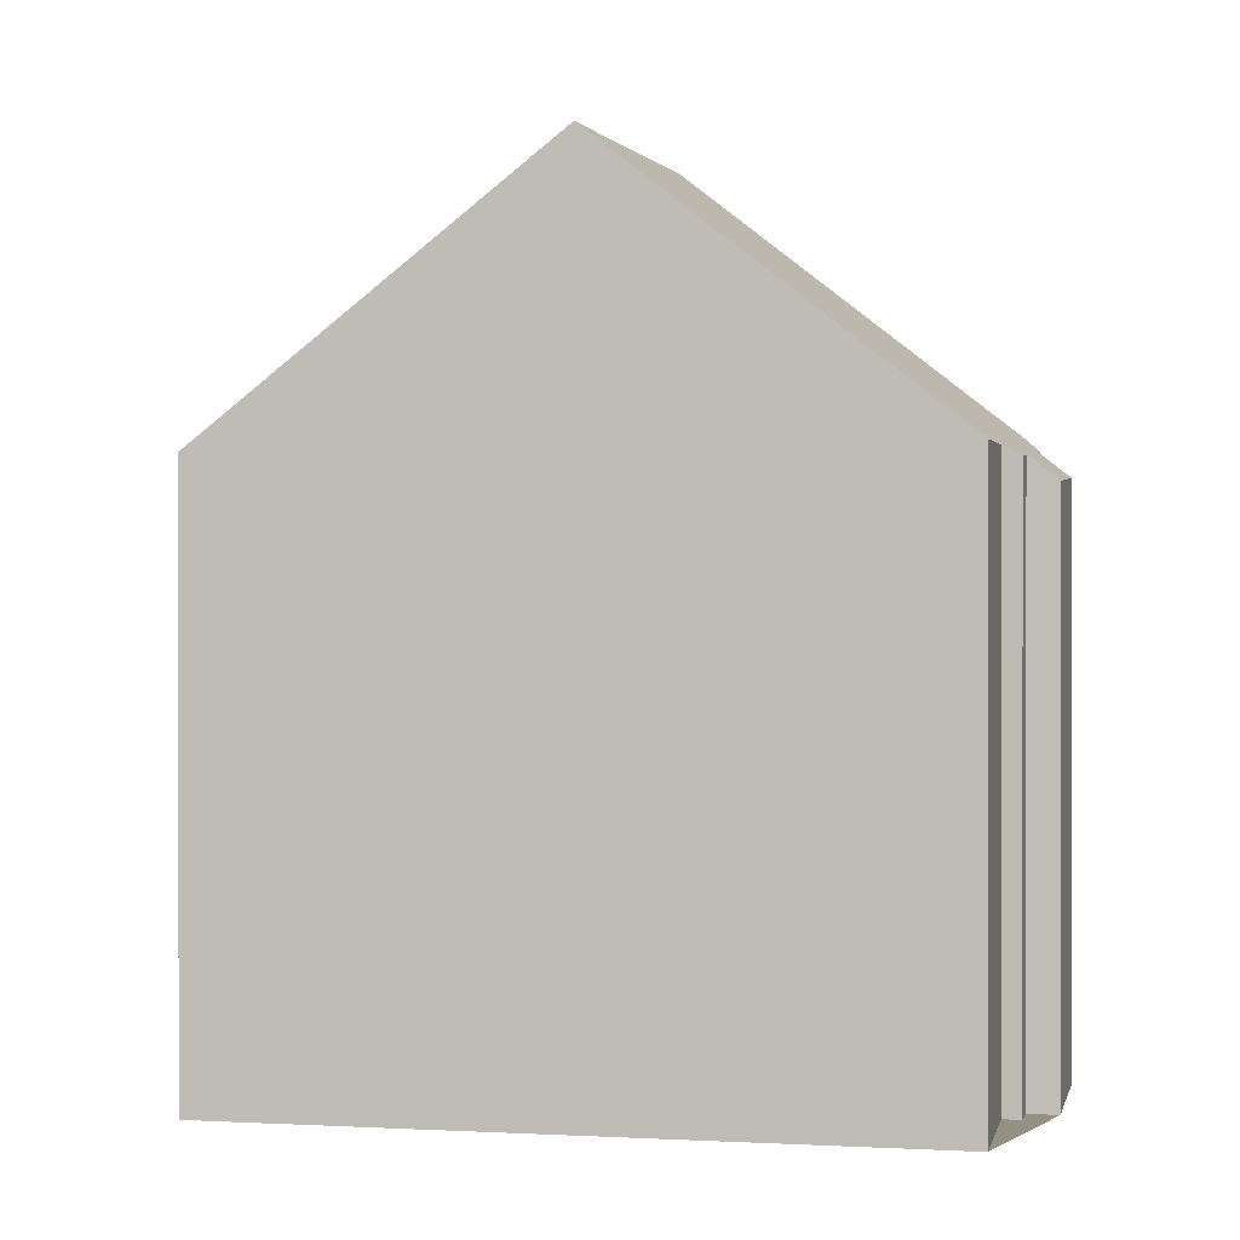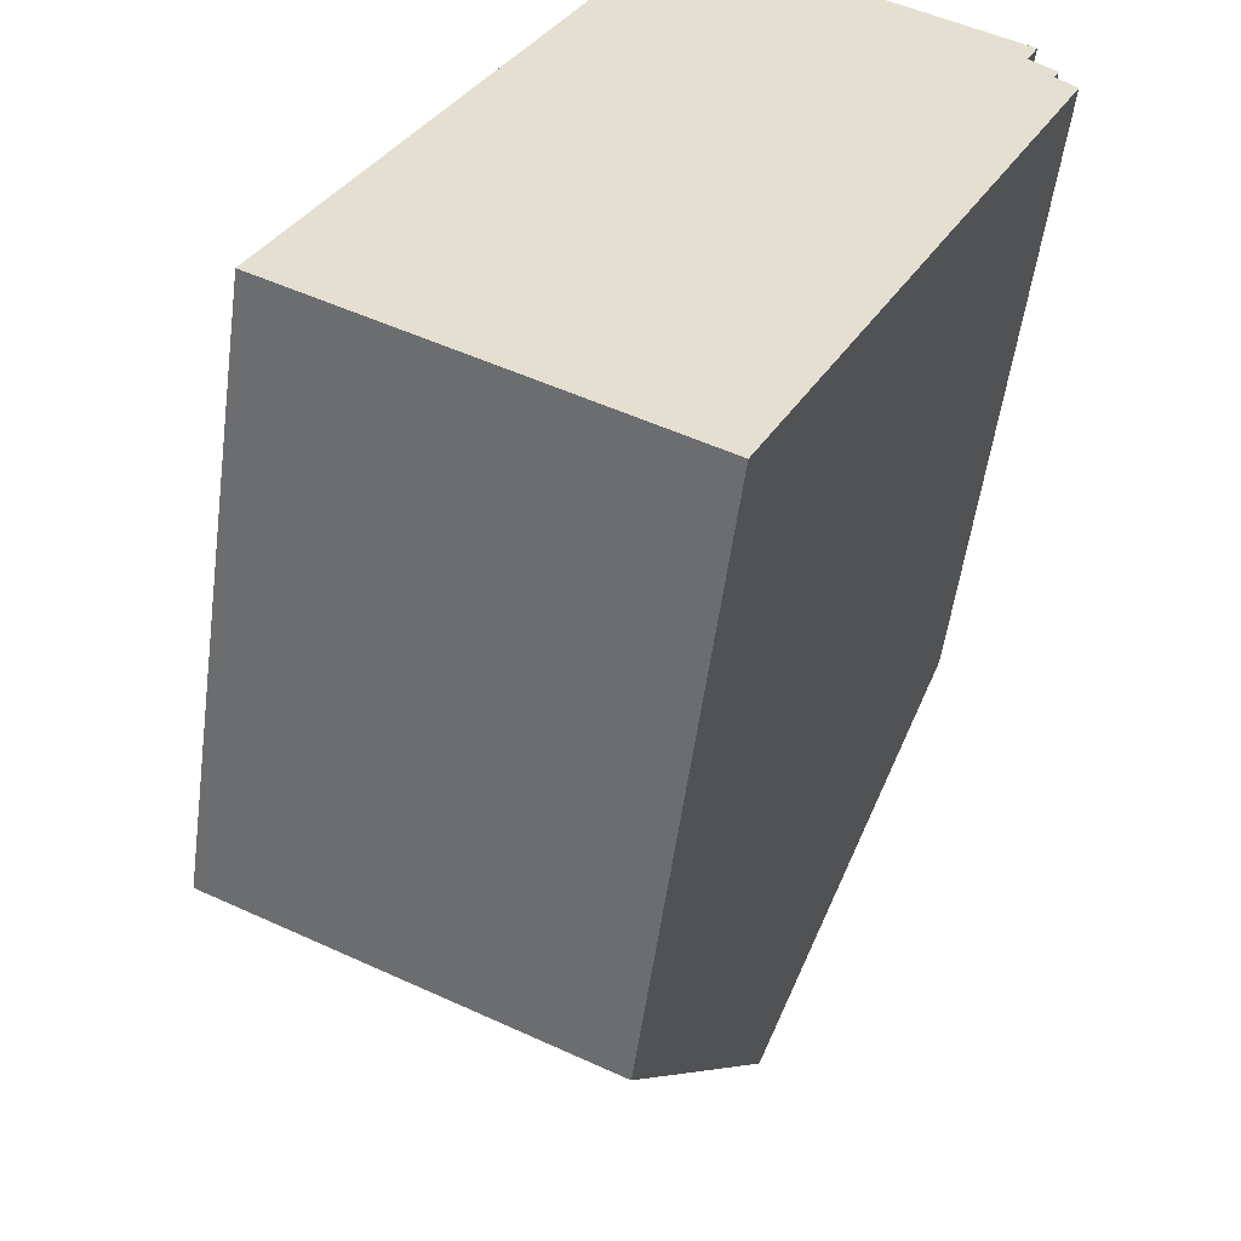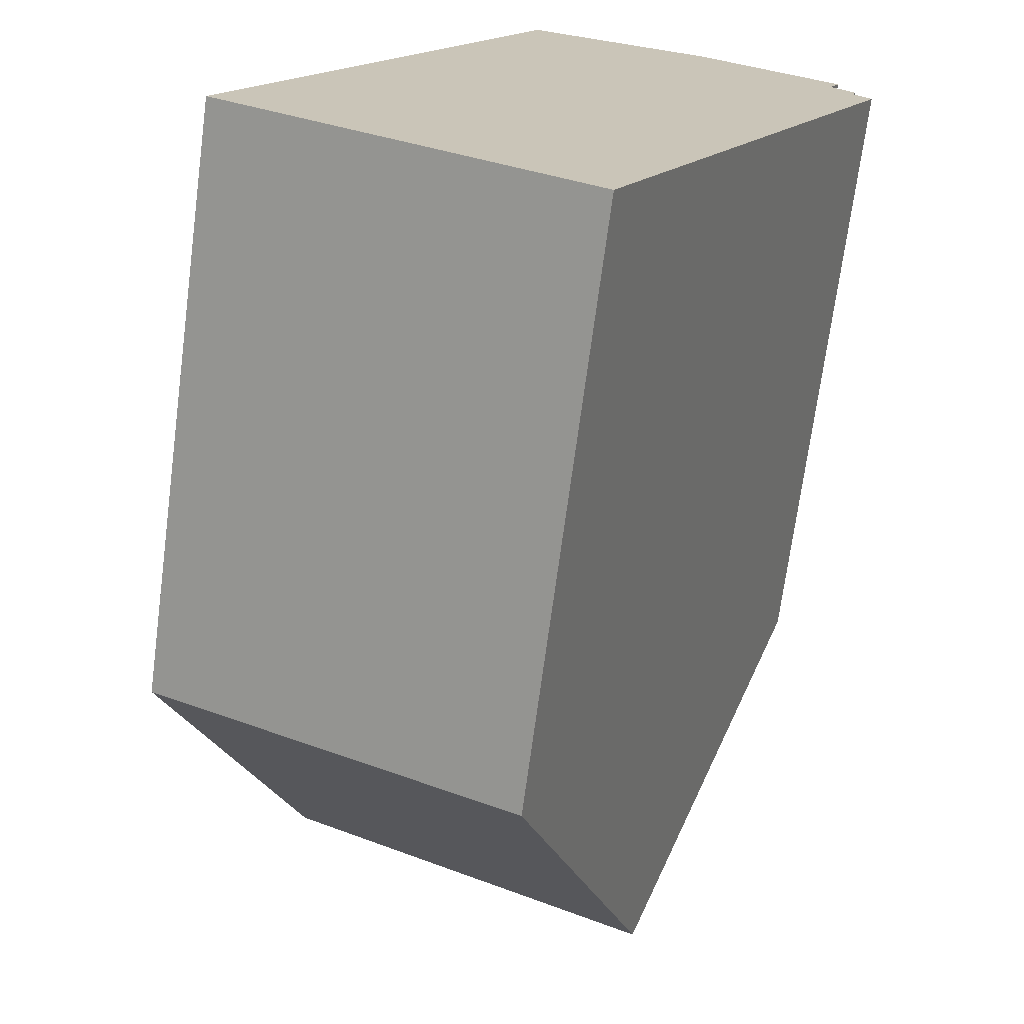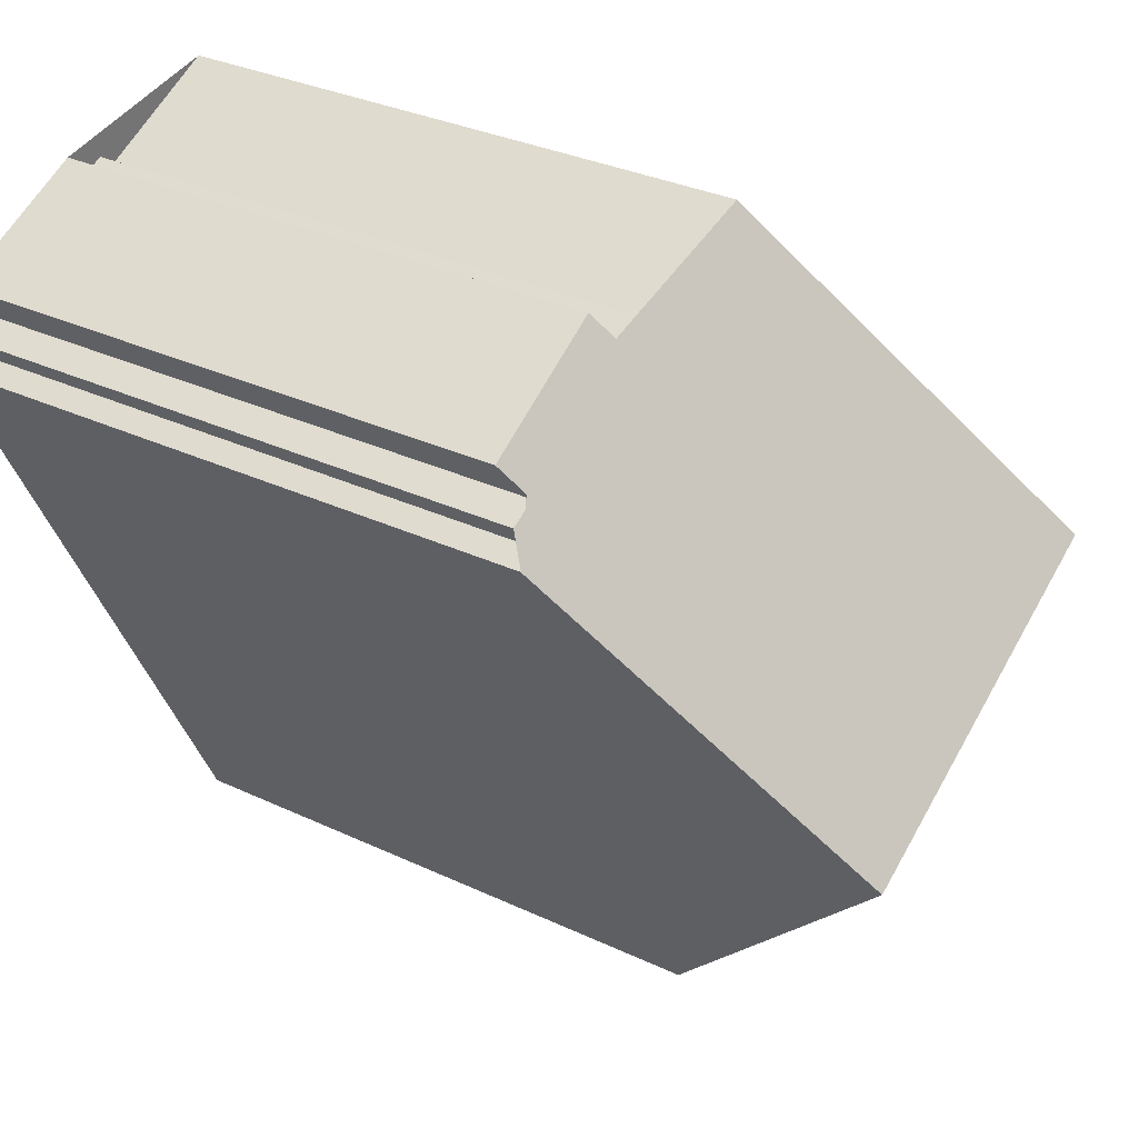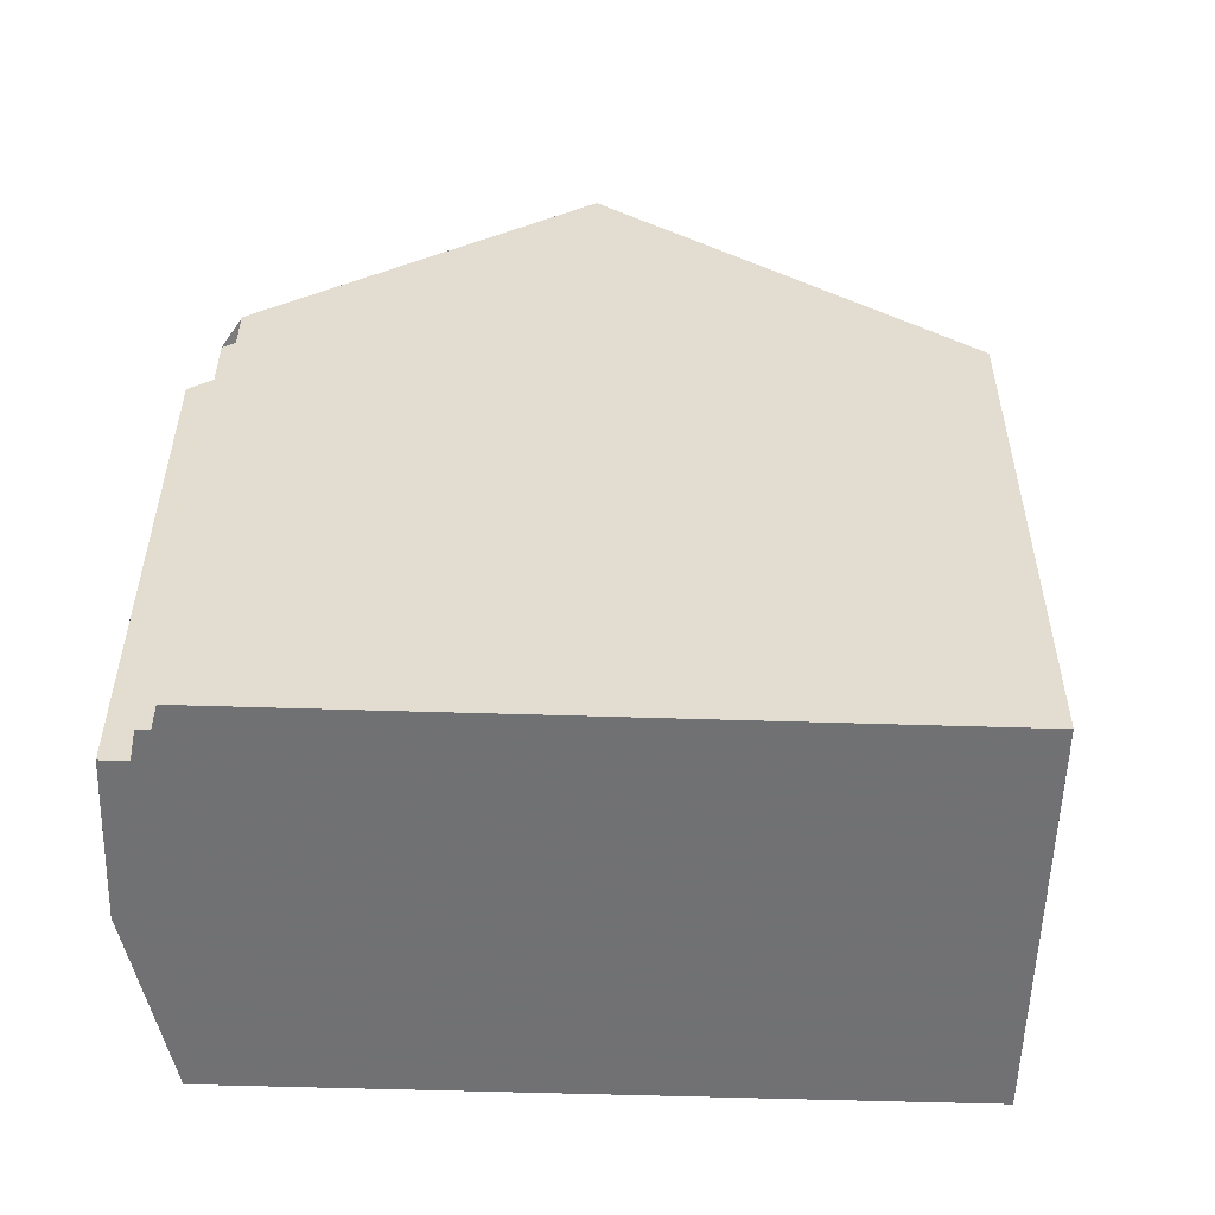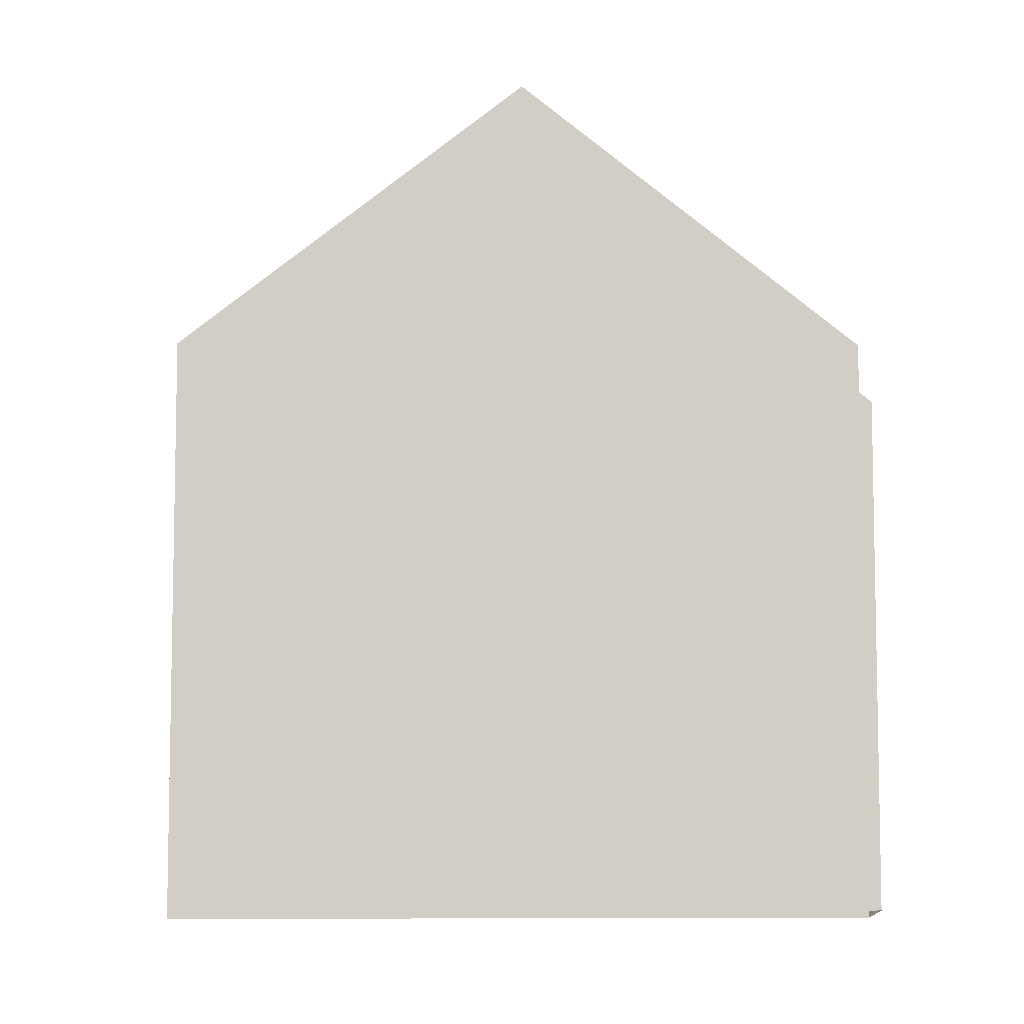
<metadata>
{"format":"obj","ext":"obj","renderer":"f3d","projection":"perspective","resolution":1024,"background":"white","views":[{"elev":0.4,"azim":127.6,"up":"+Z"},{"elev":-53.9,"azim":172.4,"up":"+Y"},{"elev":-70.4,"azim":172.5,"up":"+Y"},{"elev":32.0,"azim":-56.5,"up":"+Y"},{"elev":-55.3,"azim":-66.3,"up":"+Z"},{"elev":-7.3,"azim":113.4,"up":"+Z"}]}
</metadata>
<code>
v -1517 -2409 8.507
v -1515 -2408 8.375
v -1515 -2408 8.73
v -1515 -2408 8.713
v -1515 -2408 8.93
v -1512 -2407 8.781
v -1518 -2410 9.141
v -1518 -2410 9.12
v -1518 -2410 8.904
v -1517 -2409 8.885
v -1508 -2417 8.733
v -1513 -2419 8.732
v -1516 -2414 13.05
v -1510 -2412 12.87
v -1512 -2408 8.971
v -1518 -2410 9.362
v -1516 -2409 9.244
v -1514 -2414 13
v -1517 -2408 8.454
v -1512 -2408 8.972
v -1510 -2412 12.87
v -1512 -2407 8.782
v -1515 -2408 8.669
v -1516 -2409 8.764
v -1510 -2412 12.87
v -1516 -2414 13.05
v -1514 -2414 13
v -1512 -2419 8.733
v -1510 -2412 12.87
v -1508 -2417 8.733
v -1517 -2409 8.828
v -1514 -2414 13.01
v -1517 -2409 8.473
v -1517 -2409 8.786
v -1516 -2410 9.267
v -1514 -2414 13.01
v -1512 -2419 8.733
v -1516 -2414 13.05
v -1518 -2410 9.362
v -1516 -2414 13.05
v -1513 -2419 8.732
v -1518 -2410 9.141
v -1513 -2419 8.768
v -1513 -2419 8.768
v -1508 -2417 8.735
v -1512 -2419 8.758
v -1508 -2417 8.734
v -1512 -2419 8.76
v -1517 -2409 8.473
v -1517 -2409 8.507
v -1517 -2409 0
v -1517 -2409 0
v -1515 -2408 8.669
v -1515 -2408 8.375
v -1515 -2408 0
v -1515 -2408 0
v -1515 -2408 8.713
v -1515 -2408 8.73
v -1515 -2408 0
v -1515 -2408 0
v -1515 -2408 8.93
v -1515 -2408 8.713
v -1515 -2408 0
v -1515 -2408 0
v -1512 -2407 8.782
v -1515 -2408 8.93
v -1515 -2408 0
v -1512 -2407 0
v -1512 -2408 8.971
v -1512 -2407 8.781
v -1512 -2407 0
v -1512 -2408 0
v -1518 -2410 9.141
v -1518 -2410 9.141
v -1518 -2410 1.776e-15
v -1518 -2410 1.776e-15
v -1518 -2410 8.904
v -1518 -2410 9.12
v -1518 -2410 1.776e-15
v -1518 -2410 0
v -1517 -2409 8.885
v -1518 -2410 8.904
v -1518 -2410 0
v -1517 -2409 -1.776e-15
v -1517 -2409 8.828
v -1517 -2409 8.885
v -1517 -2409 -1.776e-15
v -1517 -2409 0
v -1508 -2417 8.733
v -1508 -2417 8.733
v -1508 -2417 -1.776e-15
v -1508 -2417 0
v -1513 -2419 8.768
v -1513 -2419 8.732
v -1513 -2419 0
v -1513 -2419 1.776e-15
v -1518 -2410 9.362
v -1516 -2414 13.05
v -1516 -2414 0
v -1518 -2410 0
v -1510 -2412 12.87
v -1512 -2408 8.971
v -1512 -2408 0
v -1510 -2412 0
v -1518 -2410 9.141
v -1518 -2410 9.362
v -1518 -2410 0
v -1518 -2410 1.776e-15
v -1515 -2408 8.375
v -1517 -2408 8.454
v -1517 -2408 0
v -1515 -2408 0
v -1512 -2407 8.781
v -1512 -2407 8.782
v -1512 -2407 0
v -1512 -2407 0
v -1515 -2408 8.73
v -1515 -2408 8.669
v -1515 -2408 0
v -1515 -2408 0
v -1508 -2417 8.734
v -1510 -2412 12.87
v -1510 -2412 0
v -1508 -2417 0
v -1512 -2419 8.733
v -1512 -2419 8.733
v -1512 -2419 1.776e-15
v -1512 -2419 0
v -1512 -2419 8.733
v -1508 -2417 8.733
v -1508 -2417 0
v -1512 -2419 1.776e-15
v -1517 -2409 8.507
v -1517 -2409 8.828
v -1517 -2409 0
v -1517 -2409 0
v -1517 -2408 8.454
v -1517 -2409 8.473
v -1517 -2409 0
v -1517 -2408 0
v -1513 -2419 8.732
v -1512 -2419 8.733
v -1512 -2419 0
v -1513 -2419 0
v -1513 -2419 8.732
v -1513 -2419 8.732
v -1513 -2419 0
v -1513 -2419 0
v -1518 -2410 9.12
v -1518 -2410 9.141
v -1518 -2410 1.776e-15
v -1518 -2410 1.776e-15
v -1516 -2414 13.05
v -1513 -2419 8.768
v -1513 -2419 1.776e-15
v -1516 -2414 0
v -1508 -2417 8.733
v -1508 -2417 8.734
v -1508 -2417 0
v -1508 -2417 -1.776e-15
v -1517 -2409 0
v -1515 -2408 0
v -1515 -2408 0
v -1515 -2408 0
v -1515 -2408 0
v -1512 -2407 0
v -1508 -2417 0
v -1513 -2419 0
v -1518 -2410 0
v -1518 -2410 0
v -1518 -2410 0
v -1517 -2409 0
f 34 31 1 33
f 38 13 16 39
f 21 18 17 20
f 24 19 2 23
f 20 15 14 21
f 22 6 15 20
f 23 3 4 5 22 20 17 24
f 44 26 40 43
f 46 27 29 45
f 45 29 25 47
f 39 16 7 42
f 33 19 24 34
f 35 17 18 32
f 48 36 27 46
f 34 24 17 35
f 39 35 32 38
f 43 40 36 48
f 42 8 9 10 31 34 35 39
f 43 41 12 44
f 45 30 28 46
f 47 11 30 45
f 46 28 37 48
f 48 37 41 43
f 50 51 52 49
f 54 55 56 53
f 58 59 60 57
f 62 63 64 61
f 66 67 68 65
f 70 71 72 69
f 74 75 76 73
f 78 79 80 77
f 82 83 84 81
f 86 87 88 85
f 90 91 92 89
f 94 95 96 93
f 98 99 100 97
f 102 103 104 101
f 106 107 108 105
f 110 111 112 109
f 114 115 116 113
f 118 119 120 117
f 122 123 124 121
f 126 127 128 125
f 130 131 132 129
f 134 135 136 133
f 138 139 140 137
f 142 143 144 141
f 146 147 148 145
f 150 151 152 149
f 154 155 156 153
f 158 159 160 157
f 162 163 164 165 166 167 168 169 170 171 172 161

</code>
